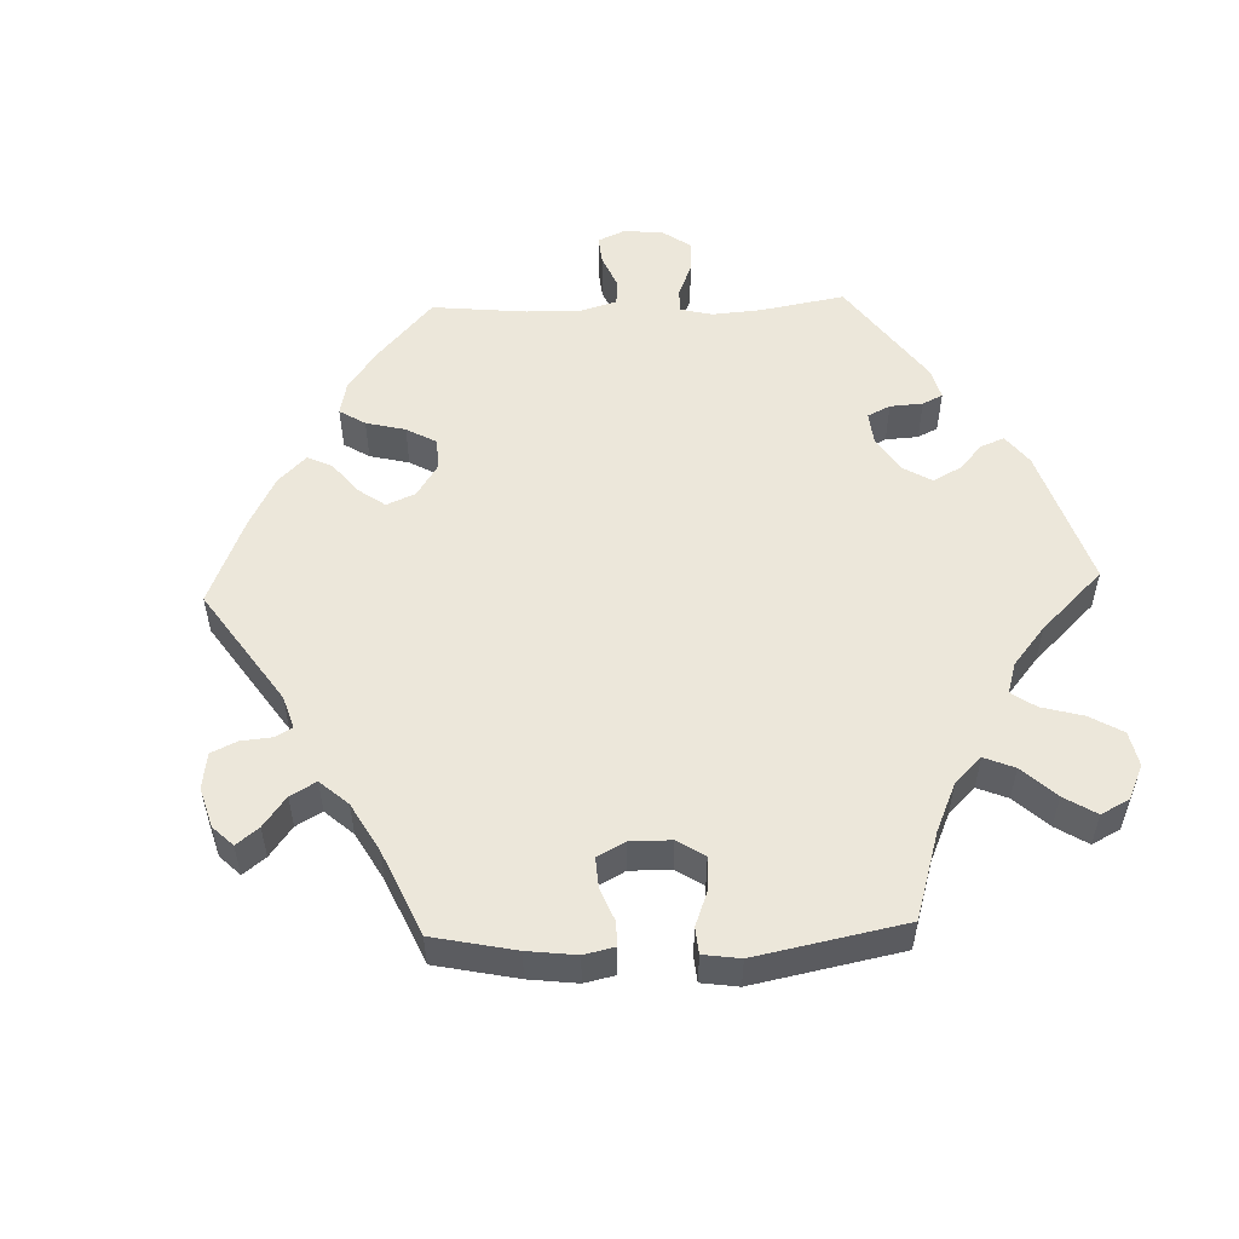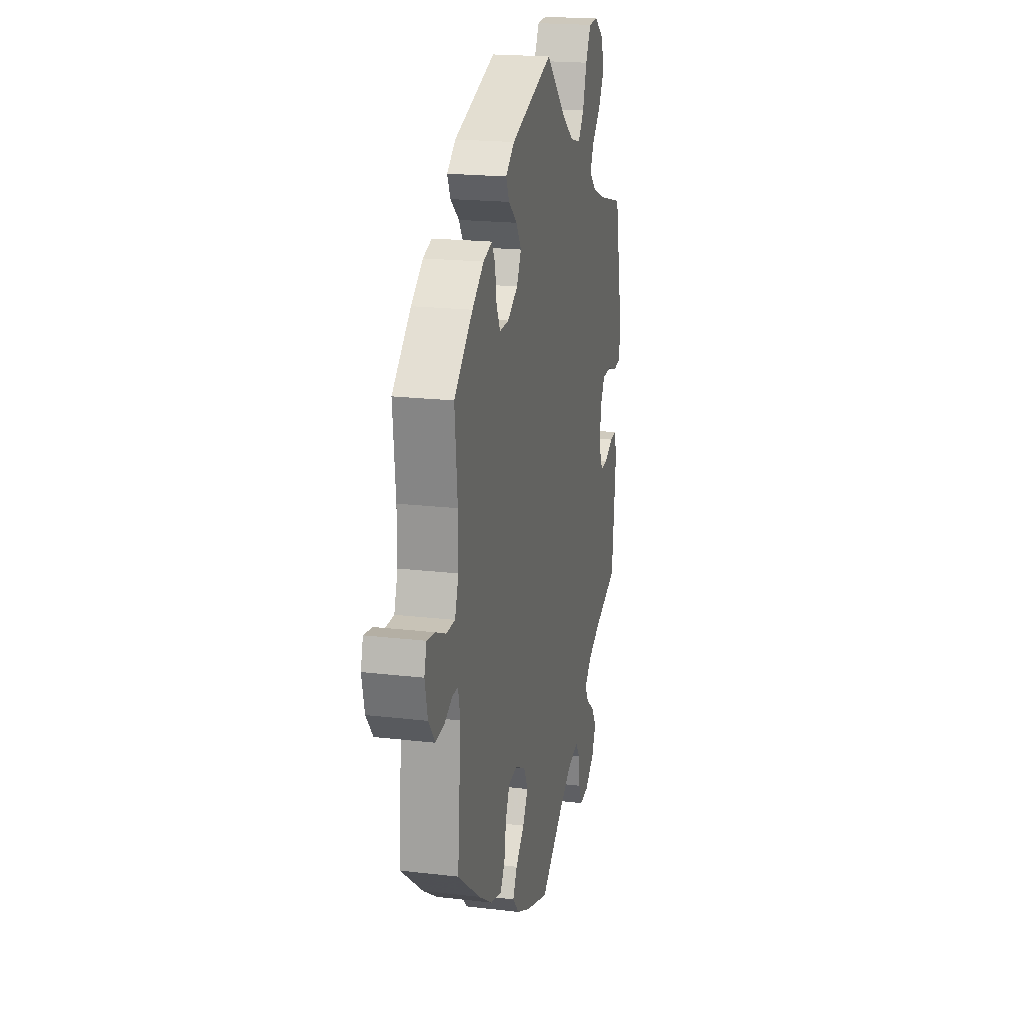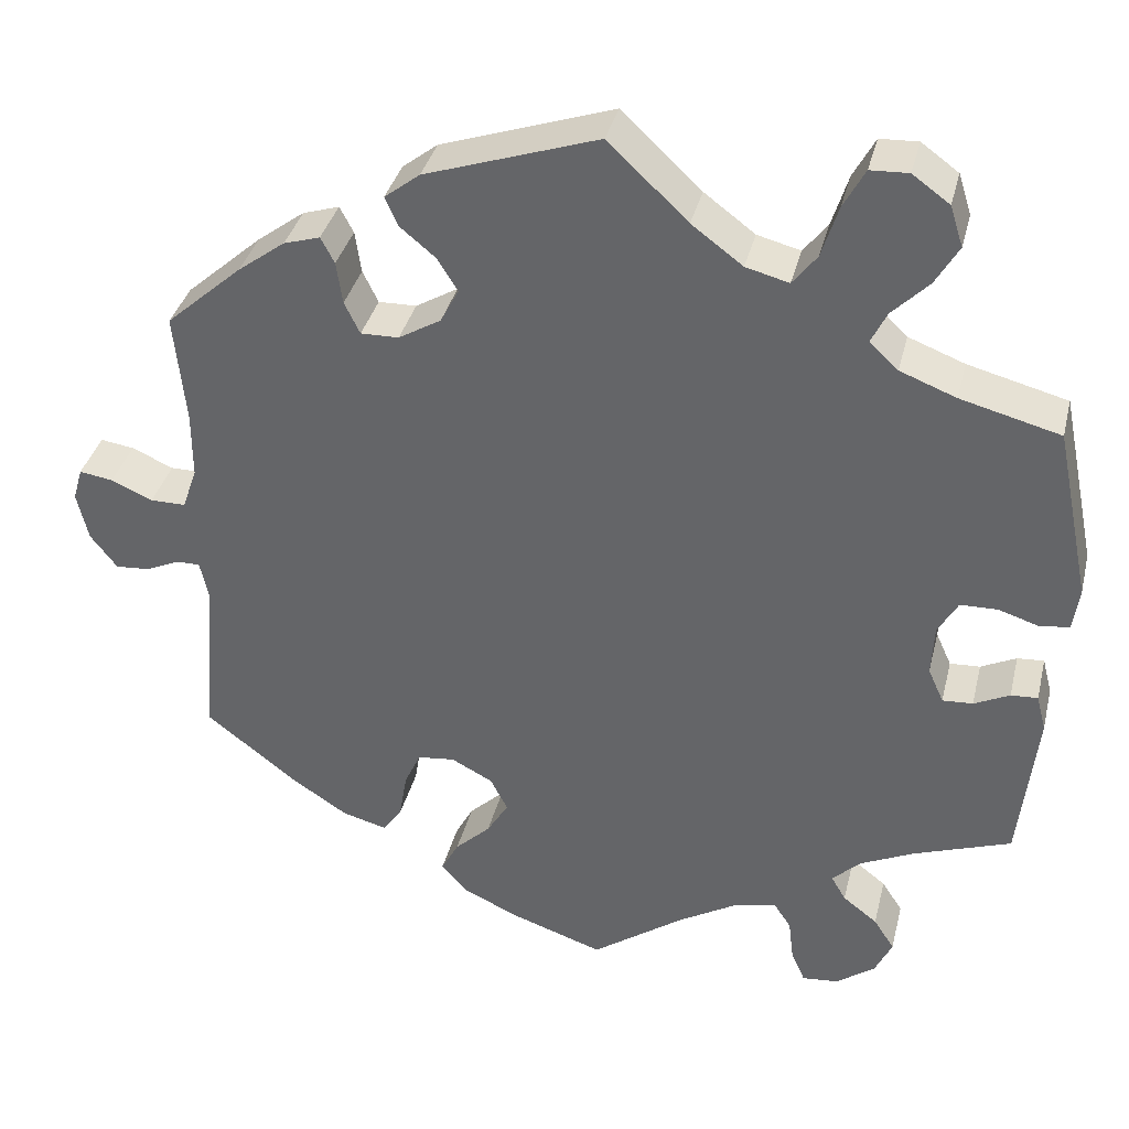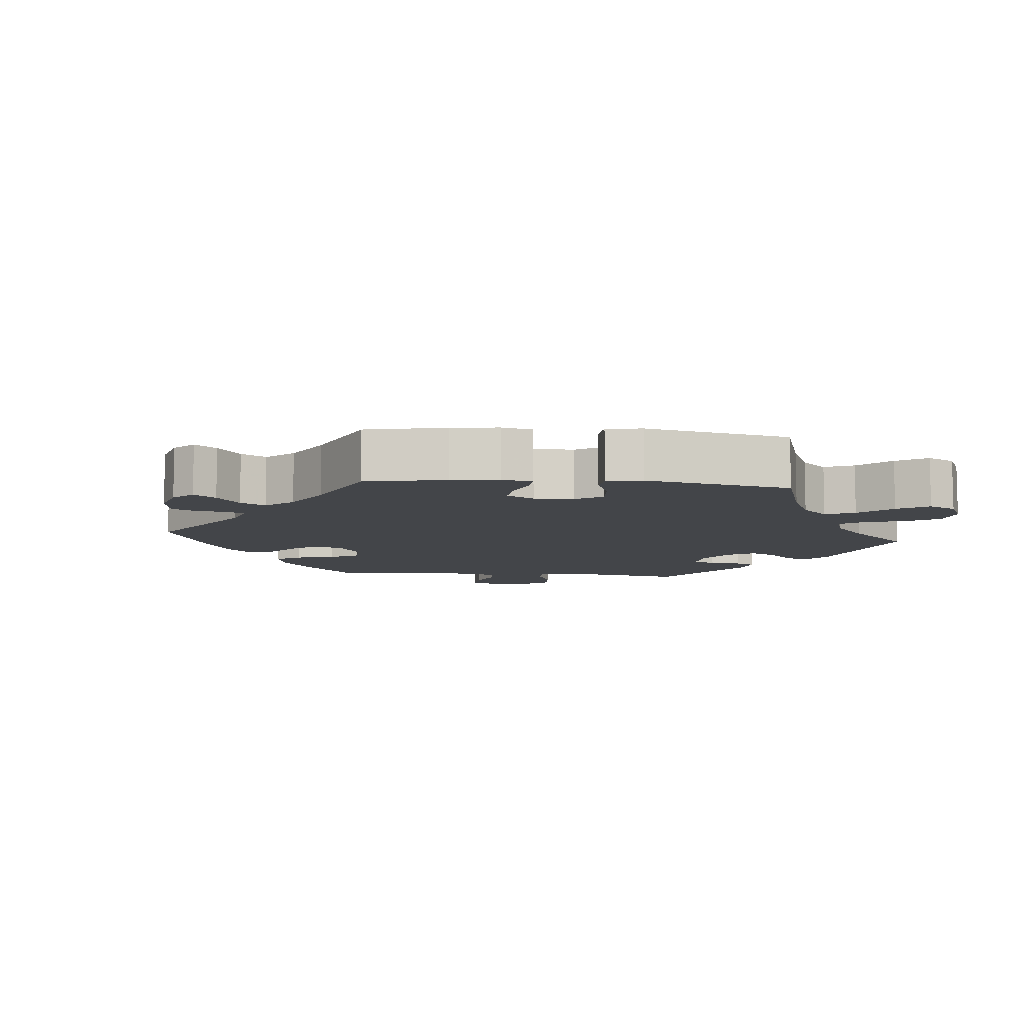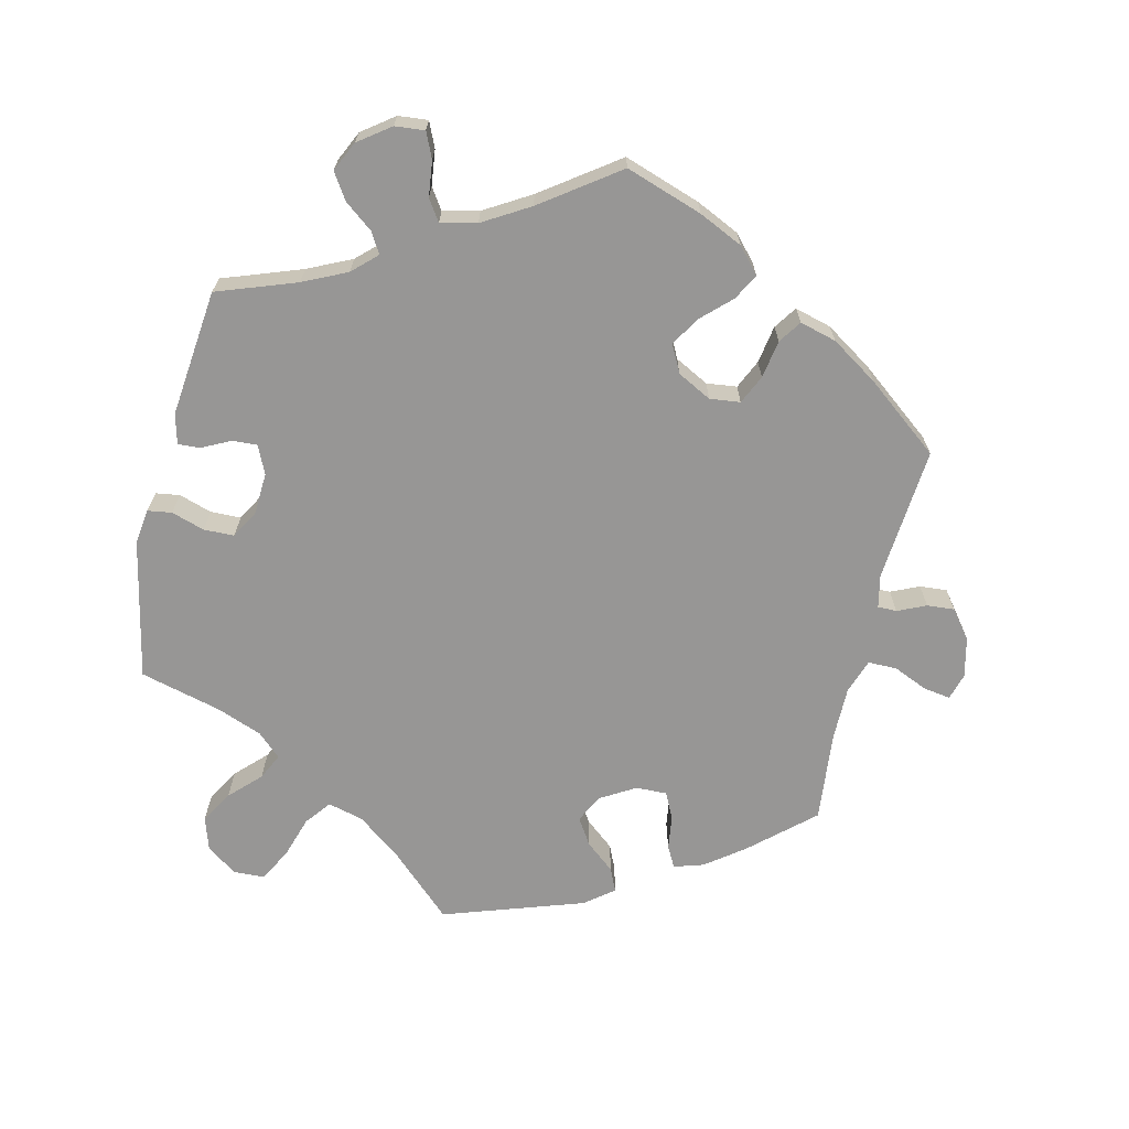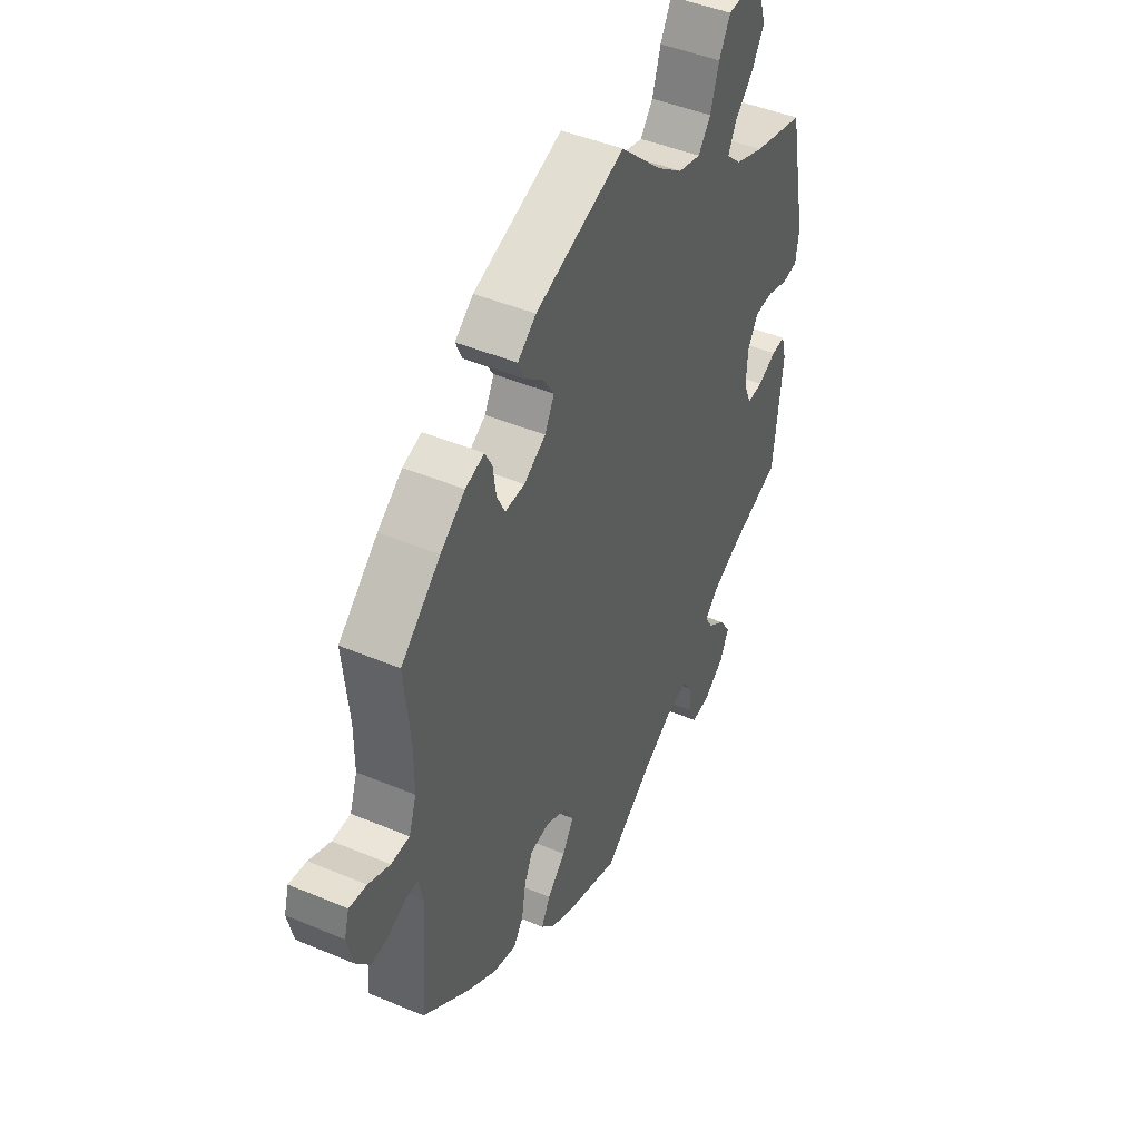
<metadata>
{"format":"obj","ext":"obj","renderer":"f3d","projection":"perspective","resolution":1024,"background":"white","views":[{"elev":53.9,"azim":-32.0,"up":"+Y"},{"elev":19.7,"azim":-77.6,"up":"+Z"},{"elev":36.3,"azim":13.6,"up":"+Z"},{"elev":-8.7,"azim":-35.4,"up":"+Y"},{"elev":-67.9,"azim":166.8,"up":"+Y"},{"elev":45.3,"azim":-64.1,"up":"+Z"}]}
</metadata>
<code>
v 0.092 0.07 0.491
v 0.151 0.07 0.447
v 0.201 0.07 0.434
v 0.229 0.07 0.47
v 0.248 0.07 0.53
v 0.273 0.07 0.576
v 0.317 0.07 0.578
v 0.36 0.07 0.547
v 0.375 0.07 0.5
v 0.348 0.07 0.454
v 0.306 0.07 0.412
v 0.288 0.07 0.375
v 0.321 0.07 0.344
v 0.386 0.07 0.319
v 0.501 0.07 0.289
v 0.542 0.07 0.09
v 0.535 0.07 0.04
v 0.501 0.07 0.035
v 0.454 0.07 0.05
v 0.411 0.07 0.049
v 0.388 0.07 0.009
v 0.385 0.07 -0.05
v 0.403 0.07 -0.09
v 0.438 0.07 -0.088
v 0.479 0.07 -0.068
v 0.51 0.07 -0.066
v 0.521 0.07 -0.108
v 0.501 0.07 -0.289
v 0.389 0.07 -0.329
v 0.327 0.07 -0.358
v 0.293 0.07 -0.39
v 0.31 0.07 -0.419
v 0.35 0.07 -0.45
v 0.374 0.07 -0.487
v 0.354 0.07 -0.529
v 0.309 0.07 -0.562
v 0.267 0.07 -0.566
v 0.251 0.07 -0.53
v 0.245 0.07 -0.48
v 0.225 0.07 -0.45
v 0.174 0.07 -0.462
v 0.108 0.07 -0.501
v 0 0.07 -0.578
v -0.109 0.07 -0.541
v -0.171 0.07 -0.512
v -0.202 0.07 -0.477
v -0.182 0.07 -0.44
v -0.141 0.07 -0.401
v -0.116 0.07 -0.36
v -0.136 0.07 -0.321
v -0.184 0.07 -0.296
v -0.227 0.07 -0.301
v -0.246 0.07 -0.342
v -0.255 0.07 -0.396
v -0.277 0.07 -0.428
v -0.329 0.07 -0.414
v -0.395 0.07 -0.371
v -0.5 0.07 -0.289
v -0.484 0.07 -0.098
v -0.494 0.07 -0.052
v -0.521 0.07 -0.052
v -0.561 0.07 -0.07
v -0.6 0.07 -0.073
v -0.631 0.07 -0.033
v -0.644 0.07 0.023
v -0.633 0.07 0.061
v -0.594 0.07 0.055
v -0.546 0.07 0.034
v -0.505 0.07 0.034
v -0.488 0.07 0.083
v -0.488 0.07 0.16
v -0.501 0.07 0.288
v -0.413 0.07 0.366
v -0.358 0.07 0.407
v -0.316 0.07 0.42
v -0.3 0.07 0.39
v -0.293 0.07 0.341
v -0.275 0.07 0.304
v -0.231 0.07 0.305
v -0.182 0.07 0.334
v -0.161 0.07 0.374
v -0.185 0.07 0.412
v -0.226 0.07 0.446
v -0.241 0.07 0.479
v -0.2 0.07 0.511
v 0 0.07 0.578
v 0.092 0 0.491
v 0.151 0 0.447
v 0.201 0 0.434
v 0.229 0 0.47
v 0.248 0 0.53
v 0.273 0 0.576
v 0.317 0 0.578
v 0.36 0 0.547
v 0.375 0 0.5
v 0.348 0 0.454
v 0.306 0 0.412
v 0.288 0 0.375
v 0.321 0 0.344
v 0.386 0 0.319
v 0.501 0 0.289
v 0.542 0 0.09
v 0.535 0 0.04
v 0.501 0 0.035
v 0.454 0 0.05
v 0.411 0 0.049
v 0.388 0 0.009
v 0.385 0 -0.05
v 0.403 0 -0.09
v 0.438 0 -0.088
v 0.479 0 -0.068
v 0.51 0 -0.066
v 0.521 0 -0.108
v 0.501 0 -0.289
v 0.389 0 -0.329
v 0.327 0 -0.358
v 0.293 0 -0.39
v 0.31 0 -0.419
v 0.35 0 -0.45
v 0.374 0 -0.487
v 0.354 0 -0.529
v 0.309 0 -0.562
v 0.267 0 -0.566
v 0.251 0 -0.53
v 0.245 0 -0.48
v 0.225 0 -0.45
v 0.174 0 -0.462
v 0.108 0 -0.501
v 0 0 -0.578
v -0.109 0 -0.541
v -0.171 0 -0.512
v -0.202 0 -0.477
v -0.182 0 -0.44
v -0.141 0 -0.401
v -0.116 0 -0.36
v -0.136 0 -0.321
v -0.184 0 -0.296
v -0.227 0 -0.301
v -0.246 0 -0.342
v -0.255 0 -0.396
v -0.277 0 -0.428
v -0.329 0 -0.414
v -0.395 0 -0.371
v -0.5 0 -0.289
v -0.484 0 -0.098
v -0.494 0 -0.052
v -0.521 0 -0.052
v -0.561 0 -0.07
v -0.6 0 -0.073
v -0.631 0 -0.033
v -0.644 0 0.023
v -0.633 0 0.061
v -0.594 0 0.055
v -0.546 0 0.034
v -0.505 0 0.034
v -0.488 0 0.083
v -0.488 0 0.16
v -0.501 0 0.288
v -0.413 0 0.366
v -0.358 0 0.407
v -0.316 0 0.42
v -0.3 0 0.39
v -0.293 0 0.341
v -0.275 0 0.304
v -0.231 0 0.305
v -0.182 0 0.334
v -0.161 0 0.374
v -0.185 0 0.412
v -0.226 0 0.446
v -0.241 0 0.479
v -0.2 0 0.511
v 0 0 0.578
f 85 86 1
f 82 83 84 85
f 81 82 85 1
f 80 81 1 2
f 79 80 2 3
f 74 75 76 77
f 74 77 78
f 71 72 73 74
f 70 71 74 78
f 69 70 78 79
f 65 66 67 68
f 65 68 69
f 64 65 69
f 61 62 63 64
f 60 61 64 69
f 59 60 69 79
f 53 54 55 56
f 52 53 56 57
f 45 46 47 48
f 45 48 49
f 42 43 44 45
f 41 42 45 49
f 40 41 49 50
f 36 37 38 39
f 36 39 40
f 35 36 40
f 32 33 34 35
f 31 32 35 40
f 30 31 40 50
f 26 27 28 29
f 24 25 26 29
f 23 24 29 30
f 22 23 30 50
f 16 17 18 19
f 14 15 16 19
f 13 14 19 20
f 12 13 20 21
f 8 9 10 11
f 8 11 12
f 7 8 12
f 4 5 6 7
f 3 4 7 12
f 52 57 58 59
f 51 52 59 79
f 22 50 51 79
f 21 22 79
f 3 12 21 79
f 87 172 171
f 171 170 169 168
f 87 171 168 167
f 88 87 167 166
f 89 88 166 165
f 163 162 161 160
f 164 163 160
f 160 159 158 157
f 164 160 157 156
f 165 164 156 155
f 154 153 152 151
f 155 154 151
f 155 151 150
f 150 149 148 147
f 155 150 147 146
f 165 155 146 145
f 142 141 140 139
f 143 142 139 138
f 134 133 132 131
f 135 134 131
f 131 130 129 128
f 135 131 128 127
f 136 135 127 126
f 125 124 123 122
f 126 125 122
f 126 122 121
f 121 120 119 118
f 126 121 118 117
f 136 126 117 116
f 115 114 113 112
f 115 112 111 110
f 116 115 110 109
f 136 116 109 108
f 105 104 103 102
f 105 102 101 100
f 106 105 100 99
f 107 106 99 98
f 97 96 95 94
f 98 97 94
f 98 94 93
f 93 92 91 90
f 98 93 90 89
f 145 144 143 138
f 165 145 138 137
f 165 137 136 108
f 165 108 107
f 165 107 98 89
f 1 87 88 2
f 2 88 89 3
f 3 89 90 4
f 4 90 91 5
f 5 91 92 6
f 6 92 93 7
f 7 93 94 8
f 8 94 95 9
f 9 95 96 10
f 10 96 97 11
f 11 97 98 12
f 12 98 99 13
f 13 99 100 14
f 14 100 101 15
f 15 101 102 16
f 16 102 103 17
f 17 103 104 18
f 18 104 105 19
f 19 105 106 20
f 20 106 107 21
f 21 107 108 22
f 22 108 109 23
f 23 109 110 24
f 24 110 111 25
f 25 111 112 26
f 26 112 113 27
f 27 113 114 28
f 28 114 115 29
f 29 115 116 30
f 30 116 117 31
f 31 117 118 32
f 32 118 119 33
f 33 119 120 34
f 34 120 121 35
f 35 121 122 36
f 36 122 123 37
f 37 123 124 38
f 38 124 125 39
f 39 125 126 40
f 40 126 127 41
f 41 127 128 42
f 42 128 129 43
f 43 129 130 44
f 44 130 131 45
f 45 131 132 46
f 46 132 133 47
f 47 133 134 48
f 48 134 135 49
f 49 135 136 50
f 50 136 137 51
f 51 137 138 52
f 52 138 139 53
f 53 139 140 54
f 54 140 141 55
f 55 141 142 56
f 56 142 143 57
f 57 143 144 58
f 58 144 145 59
f 59 145 146 60
f 60 146 147 61
f 61 147 148 62
f 62 148 149 63
f 63 149 150 64
f 64 150 151 65
f 65 151 152 66
f 66 152 153 67
f 67 153 154 68
f 68 154 155 69
f 69 155 156 70
f 70 156 157 71
f 71 157 158 72
f 72 158 159 73
f 73 159 160 74
f 74 160 161 75
f 75 161 162 76
f 76 162 163 77
f 77 163 164 78
f 78 164 165 79
f 79 165 166 80
f 80 166 167 81
f 81 167 168 82
f 82 168 169 83
f 83 169 170 84
f 84 170 171 85
f 85 171 172 86
f 86 172 87 1

</code>
